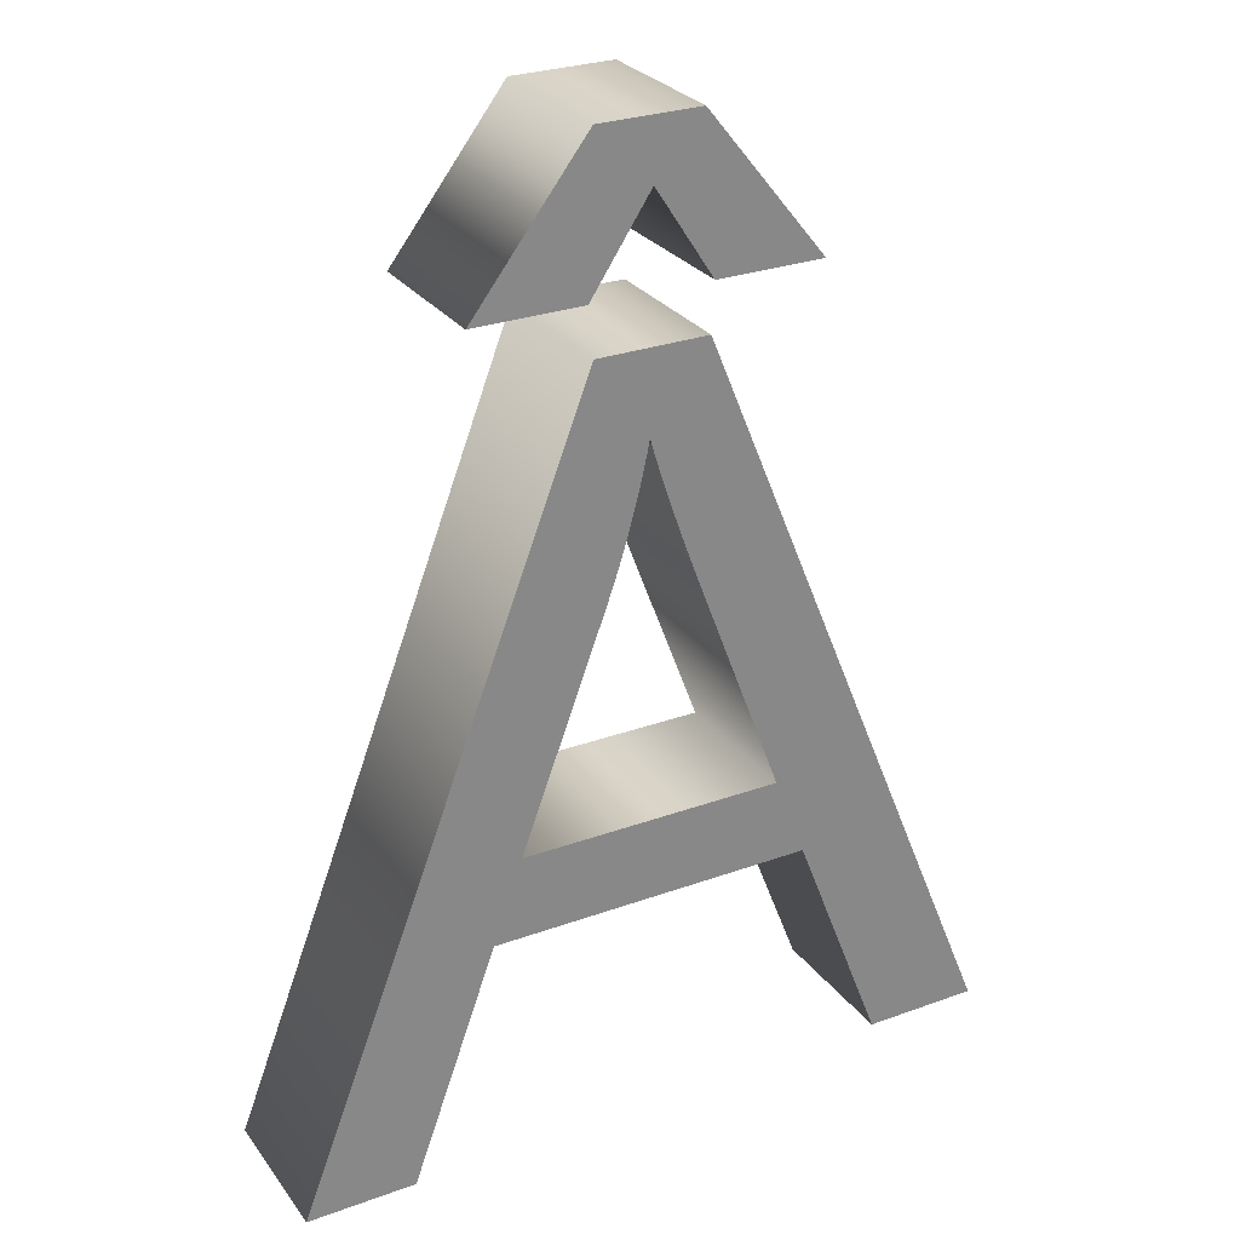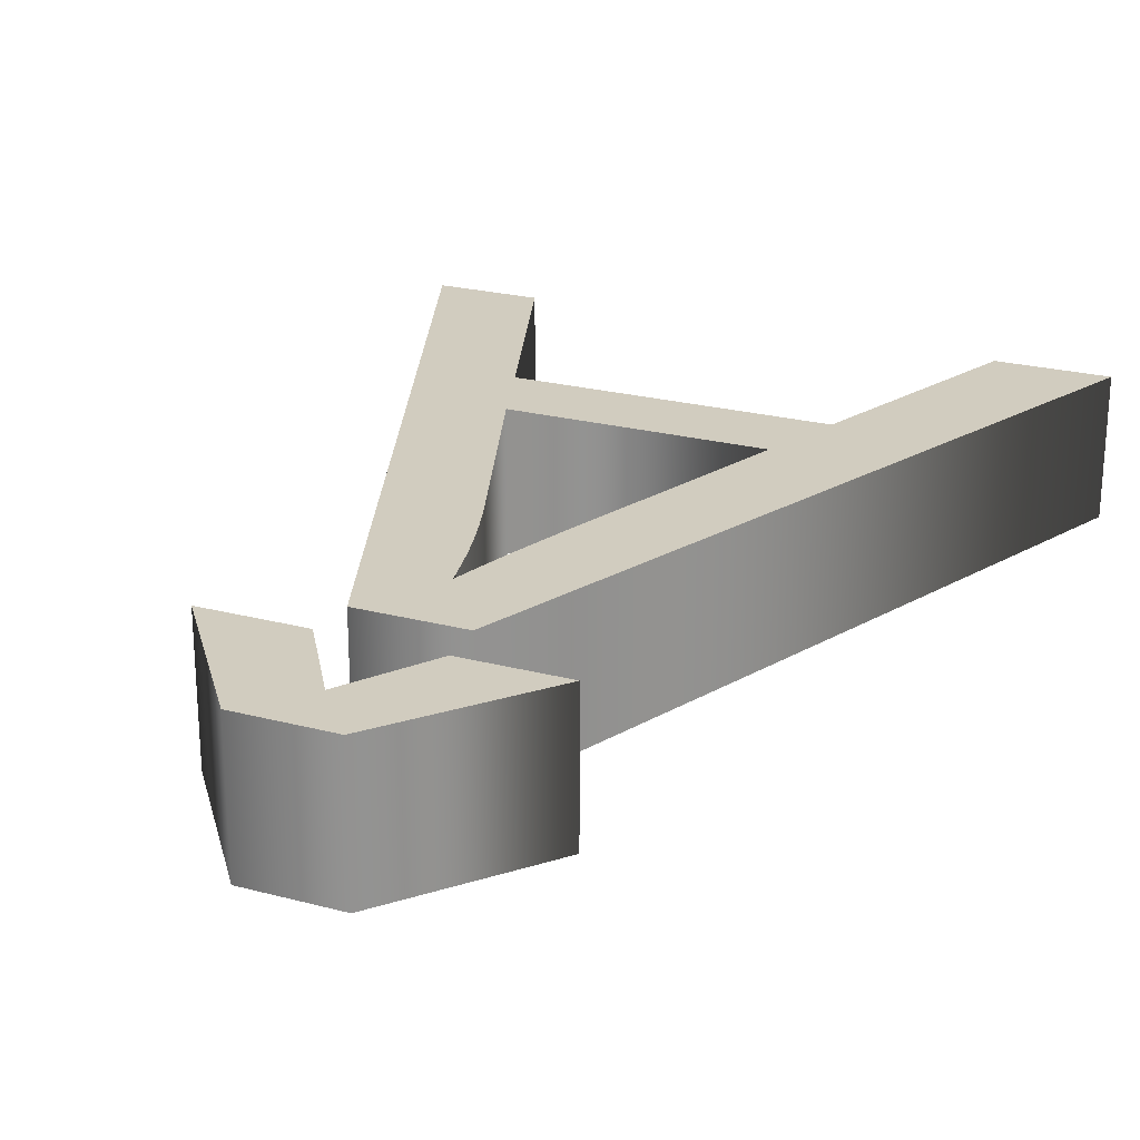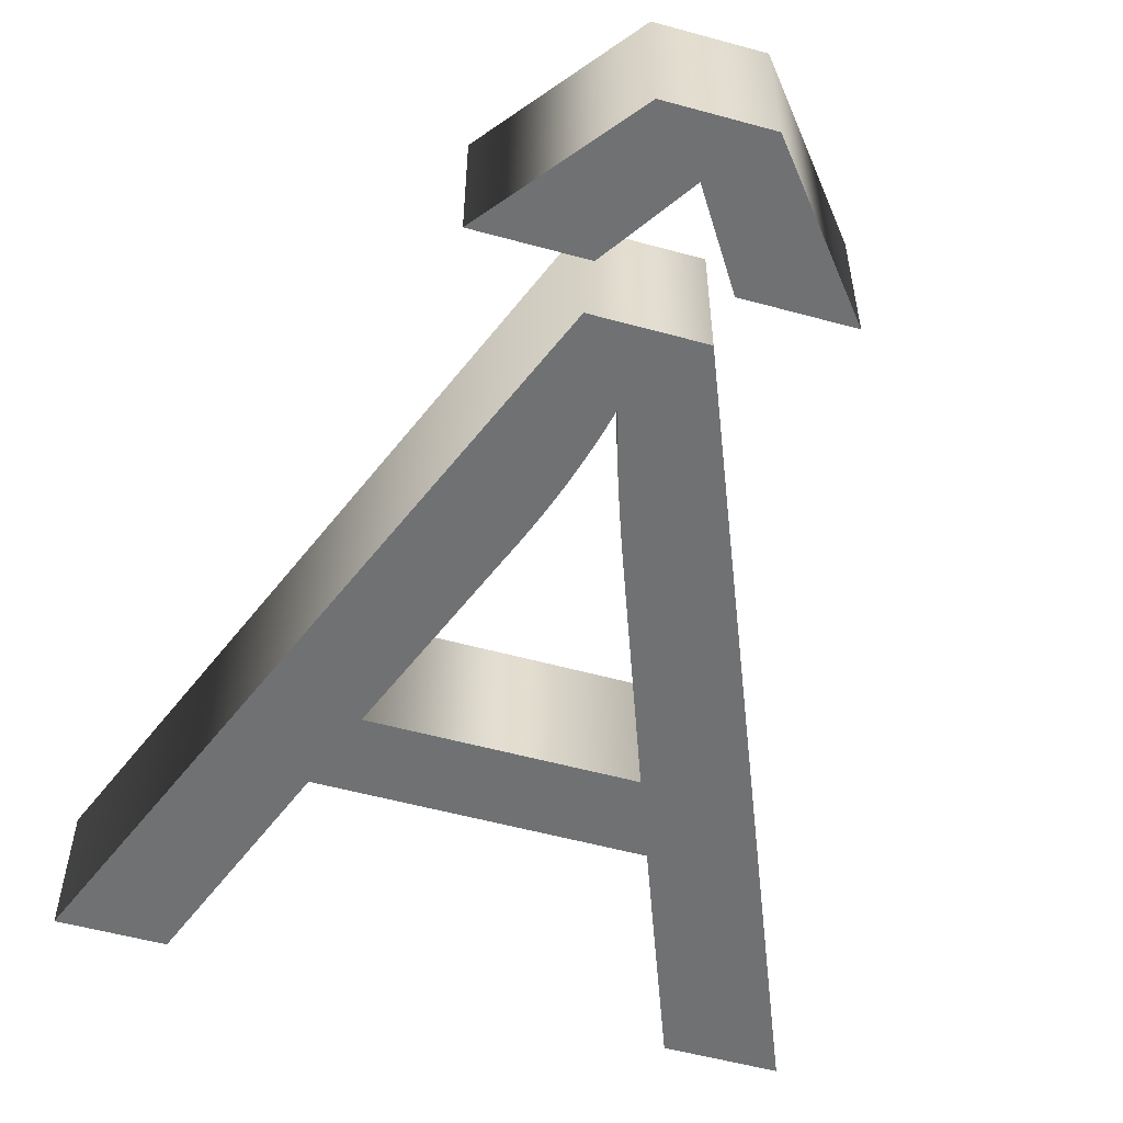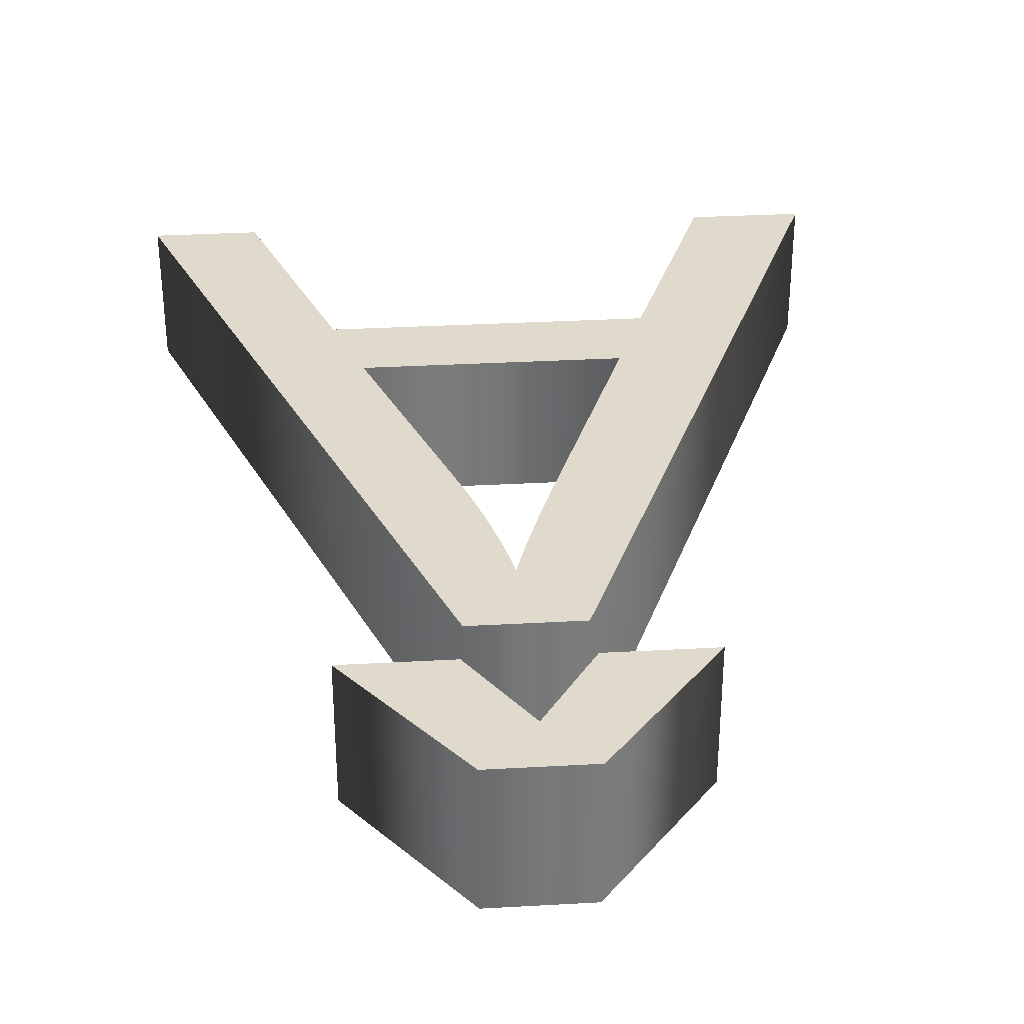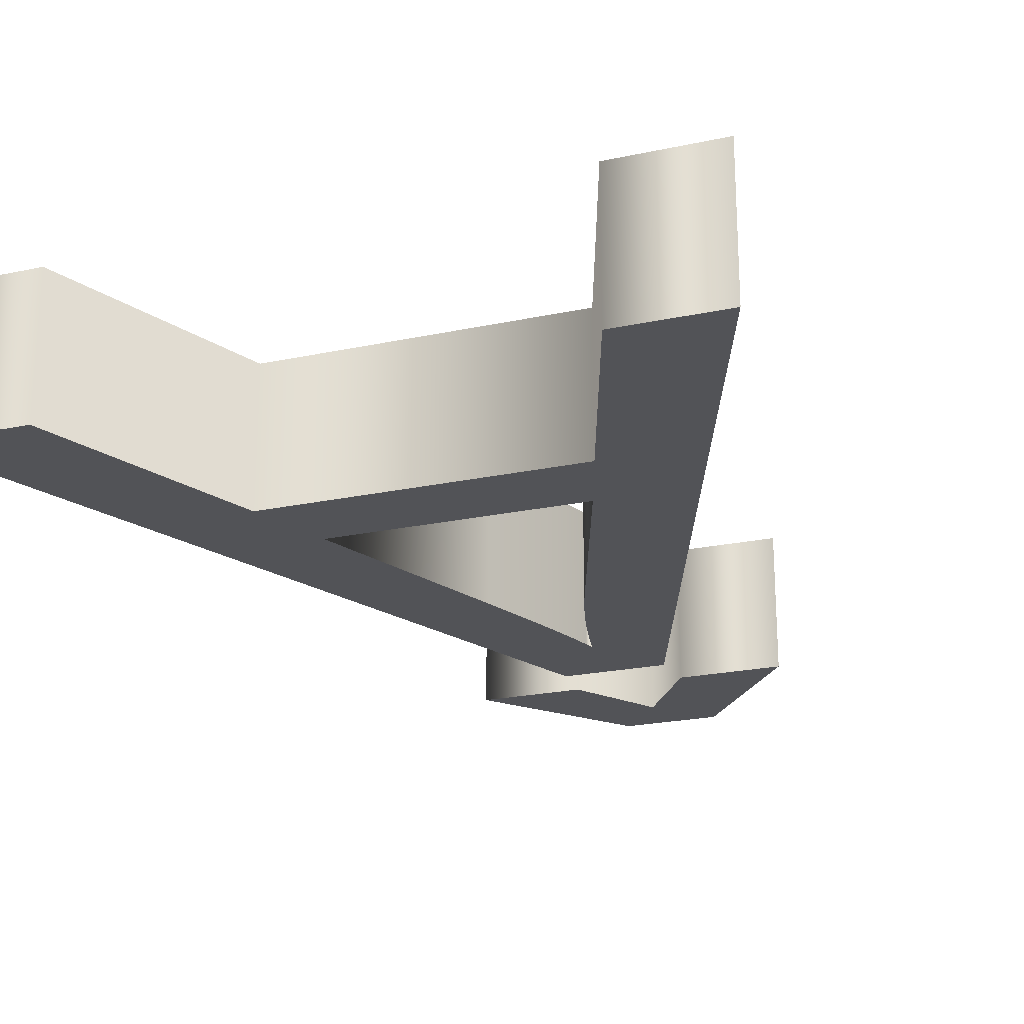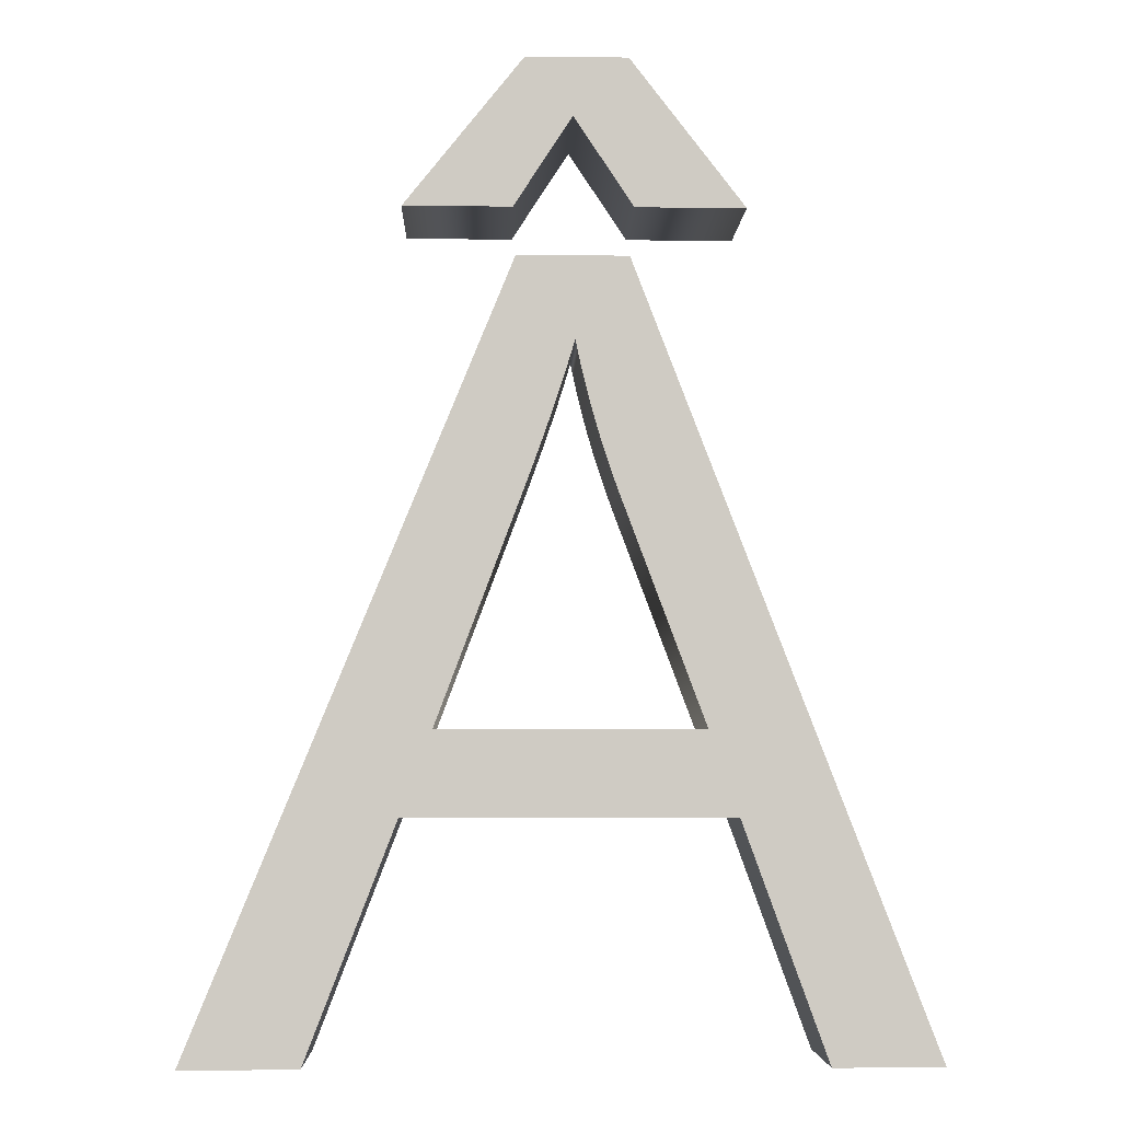
<metadata>
{"format":"obj","ext":"obj","renderer":"f3d","projection":"perspective","resolution":1024,"background":"white","views":[{"elev":28.0,"azim":151.1,"up":"+Y"},{"elev":23.8,"azim":-156.3,"up":"+Z"},{"elev":-55.2,"azim":163.9,"up":"+Z"},{"elev":33.1,"azim":175.6,"up":"+Z"},{"elev":-22.4,"azim":20.4,"up":"+Z"},{"elev":-4.7,"azim":-1.6,"up":"+Y"}]}
</metadata>
<code>
o Text_Text.023
v -0.03257 0.6569 -0.05
v 0.0068 0.7178 -0.05
v 0.04724 0.6569 -0.05
v 0.121 0.6569 -0.05
v 0.04367 0.7571 -0.05
v -0.02505 0.7571 -0.05
v -0.1056 0.6569 -0.05
v 0.1718 0.1 -0.05
v 0.2455 0.1 -0.05
v 0.04402 0.6247 -0.05
v -0.03078 0.6247 -0.05
v -0.2455 0.1 -0.05
v -0.1664 0.1 -0.05
v -0.1052 0.2589 -0.05
v 0.1142 0.2589 -0.05
v 0.03651 0.4694 -0.05
v 0.09413 0.3155 -0.05
v -0.08375 0.3155 -0.05
v -0.02899 0.4608 -0.05
v -0.02491 0.4716 -0.05
v -0.021 0.4822 -0.05
v -0.01727 0.4924 -0.05
v -0.01372 0.5023 -0.05
v -0.01035 0.5119 -0.05
v -0.007158 0.5211 -0.05
v -0.004146 0.53 -0.05
v -0.001312 0.5386 -0.05
v 0.001342 0.5468 -0.05
v 0.003818 0.5547 -0.05
v 0.006114 0.5623 -0.05
v 0.008232 0.5696 -0.05
v 0.009959 0.5612 -0.05
v 0.0118 0.5528 -0.05
v 0.01376 0.5444 -0.05
v 0.01583 0.536 -0.05
v 0.01801 0.5276 -0.05
v 0.02031 0.5193 -0.05
v 0.02272 0.5109 -0.05
v 0.02525 0.5026 -0.05
v 0.02789 0.4943 -0.05
v 0.03065 0.486 -0.05
v 0.03352 0.4777 -0.05
v -0.03257 0.6569 0.05
v 0.0068 0.7178 0.05
v 0.04724 0.6569 0.05
v 0.121 0.6569 0.05
v 0.04367 0.7571 0.05
v -0.02505 0.7571 0.05
v -0.1056 0.6569 0.05
v 0.1718 0.1 0.05
v 0.2455 0.1 0.05
v 0.04402 0.6247 0.05
v -0.03078 0.6247 0.05
v -0.2455 0.1 0.05
v -0.1664 0.1 0.05
v -0.1052 0.2589 0.05
v 0.1142 0.2589 0.05
v 0.03651 0.4694 0.05
v 0.09413 0.3155 0.05
v -0.08375 0.3155 0.05
v -0.02899 0.4608 0.05
v -0.02491 0.4716 0.05
v -0.021 0.4822 0.05
v -0.01727 0.4924 0.05
v -0.01372 0.5023 0.05
v -0.01035 0.5119 0.05
v -0.007158 0.5211 0.05
v -0.004146 0.53 0.05
v -0.001312 0.5386 0.05
v 0.001342 0.5468 0.05
v 0.003818 0.5547 0.05
v 0.006114 0.5623 0.05
v 0.008232 0.5696 0.05
v 0.009959 0.5612 0.05
v 0.0118 0.5528 0.05
v 0.01376 0.5444 0.05
v 0.01583 0.536 0.05
v 0.01801 0.5276 0.05
v 0.02031 0.5193 0.05
v 0.02272 0.5109 0.05
v 0.02525 0.5026 0.05
v 0.02789 0.4943 0.05
v 0.03065 0.486 0.05
v 0.03352 0.4777 0.05
v 0.1718 0.1 0.05
v 0.1718 0.1 -0.05
v 0.2455 0.1 0.05
v 0.2455 0.1 -0.05
v 0.04402 0.6247 0.05
v 0.04402 0.6247 -0.05
v -0.03078 0.6247 0.05
v -0.03078 0.6247 -0.05
v -0.2455 0.1 0.05
v -0.2455 0.1 -0.05
v -0.1664 0.1 0.05
v -0.1664 0.1 -0.05
v -0.1052 0.2589 0.05
v -0.1052 0.2589 -0.05
v 0.1142 0.2589 0.05
v 0.1142 0.2589 -0.05
v 0.03651 0.4694 0.05
v 0.03651 0.4694 -0.05
v 0.09413 0.3155 0.05
v 0.09413 0.3155 -0.05
v -0.08375 0.3155 0.05
v -0.08375 0.3155 -0.05
v -0.02899 0.4608 0.05
v -0.02899 0.4608 -0.05
v -0.02491 0.4716 0.05
v -0.02491 0.4716 -0.05
v -0.021 0.4822 0.05
v -0.021 0.4822 -0.05
v -0.01727 0.4924 0.05
v -0.01727 0.4924 -0.05
v -0.01372 0.5023 0.05
v -0.01372 0.5023 -0.05
v -0.01035 0.5119 0.05
v -0.01035 0.5119 -0.05
v -0.007158 0.5211 0.05
v -0.007158 0.5211 -0.05
v -0.004146 0.53 0.05
v -0.004146 0.53 -0.05
v -0.001312 0.5386 0.05
v -0.001312 0.5386 -0.05
v 0.001342 0.5468 0.05
v 0.001342 0.5468 -0.05
v 0.003818 0.5547 0.05
v 0.003818 0.5547 -0.05
v 0.006114 0.5623 0.05
v 0.006114 0.5623 -0.05
v 0.008232 0.5696 0.05
v 0.008232 0.5696 -0.05
v 0.009959 0.5612 0.05
v 0.009959 0.5612 -0.05
v 0.0118 0.5528 0.05
v 0.0118 0.5528 -0.05
v 0.01376 0.5444 0.05
v 0.01376 0.5444 -0.05
v 0.01583 0.536 0.05
v 0.01583 0.536 -0.05
v 0.01801 0.5276 0.05
v 0.01801 0.5276 -0.05
v 0.02031 0.5193 0.05
v 0.02031 0.5193 -0.05
v 0.02272 0.5109 0.05
v 0.02272 0.5109 -0.05
v 0.02525 0.5026 0.05
v 0.02525 0.5026 -0.05
v 0.02789 0.4943 0.05
v 0.02789 0.4943 -0.05
v 0.03065 0.486 0.05
v 0.03065 0.486 -0.05
v 0.03352 0.4777 0.05
v 0.03352 0.4777 -0.05
v -0.03257 0.6569 0.05
v -0.03257 0.6569 -0.05
v 0.0068 0.7178 0.05
v 0.0068 0.7178 -0.05
v 0.04724 0.6569 0.05
v 0.04724 0.6569 -0.05
v 0.121 0.6569 0.05
v 0.121 0.6569 -0.05
v 0.04367 0.7571 0.05
v 0.04367 0.7571 -0.05
v -0.02505 0.7571 0.05
v -0.02505 0.7571 -0.05
v -0.1056 0.6569 0.05
v -0.1056 0.6569 -0.05
f 9 31 10
f 31 11 10
f 31 12 11
f 9 32 31
f 30 12 31
f 29 12 30
f 9 33 32
f 28 12 29
f 9 34 33
f 27 12 28
f 9 35 34
f 26 12 27
f 9 36 35
f 25 12 26
f 9 37 36
f 24 12 25
f 9 38 37
f 23 12 24
f 9 39 38
f 9 40 39
f 22 12 23
f 9 41 40
f 21 12 22
f 9 42 41
f 20 12 21
f 9 16 42
f 19 12 20
f 9 17 16
f 18 12 19
f 9 15 17
f 15 18 17
f 15 14 18
f 14 12 18
f 9 8 15
f 13 12 14
f 4 6 5
f 4 2 6
f 2 7 6
f 4 3 2
f 1 7 2
f 73 51 52
f 53 73 52
f 54 73 53
f 74 51 73
f 54 72 73
f 54 71 72
f 75 51 74
f 54 70 71
f 76 51 75
f 54 69 70
f 77 51 76
f 54 68 69
f 78 51 77
f 54 67 68
f 79 51 78
f 54 66 67
f 80 51 79
f 54 65 66
f 81 51 80
f 82 51 81
f 54 64 65
f 83 51 82
f 54 63 64
f 84 51 83
f 54 62 63
f 58 51 84
f 54 61 62
f 59 51 58
f 54 60 61
f 57 51 59
f 60 57 59
f 56 57 60
f 54 56 60
f 50 51 57
f 54 55 56
f 48 46 47
f 44 46 48
f 49 44 48
f 45 46 44
f 49 43 44
f 86 88 87 85
f 88 90 89 87
f 90 92 91 89
f 92 94 93 91
f 94 96 95 93
f 96 98 97 95
f 98 100 99 97
f 100 86 85 99
f 102 104 103 101
f 104 106 105 103
f 106 108 107 105
f 108 110 109 107
f 110 112 111 109
f 112 114 113 111
f 114 116 115 113
f 116 118 117 115
f 118 120 119 117
f 120 122 121 119
f 122 124 123 121
f 124 126 125 123
f 126 128 127 125
f 128 130 129 127
f 130 132 131 129
f 132 134 133 131
f 134 136 135 133
f 136 138 137 135
f 138 140 139 137
f 140 142 141 139
f 142 144 143 141
f 144 146 145 143
f 146 148 147 145
f 148 150 149 147
f 150 152 151 149
f 152 154 153 151
f 154 102 101 153
f 156 158 157 155
f 158 160 159 157
f 160 162 161 159
f 162 164 163 161
f 164 166 165 163
f 166 168 167 165
f 168 156 155 167

</code>
